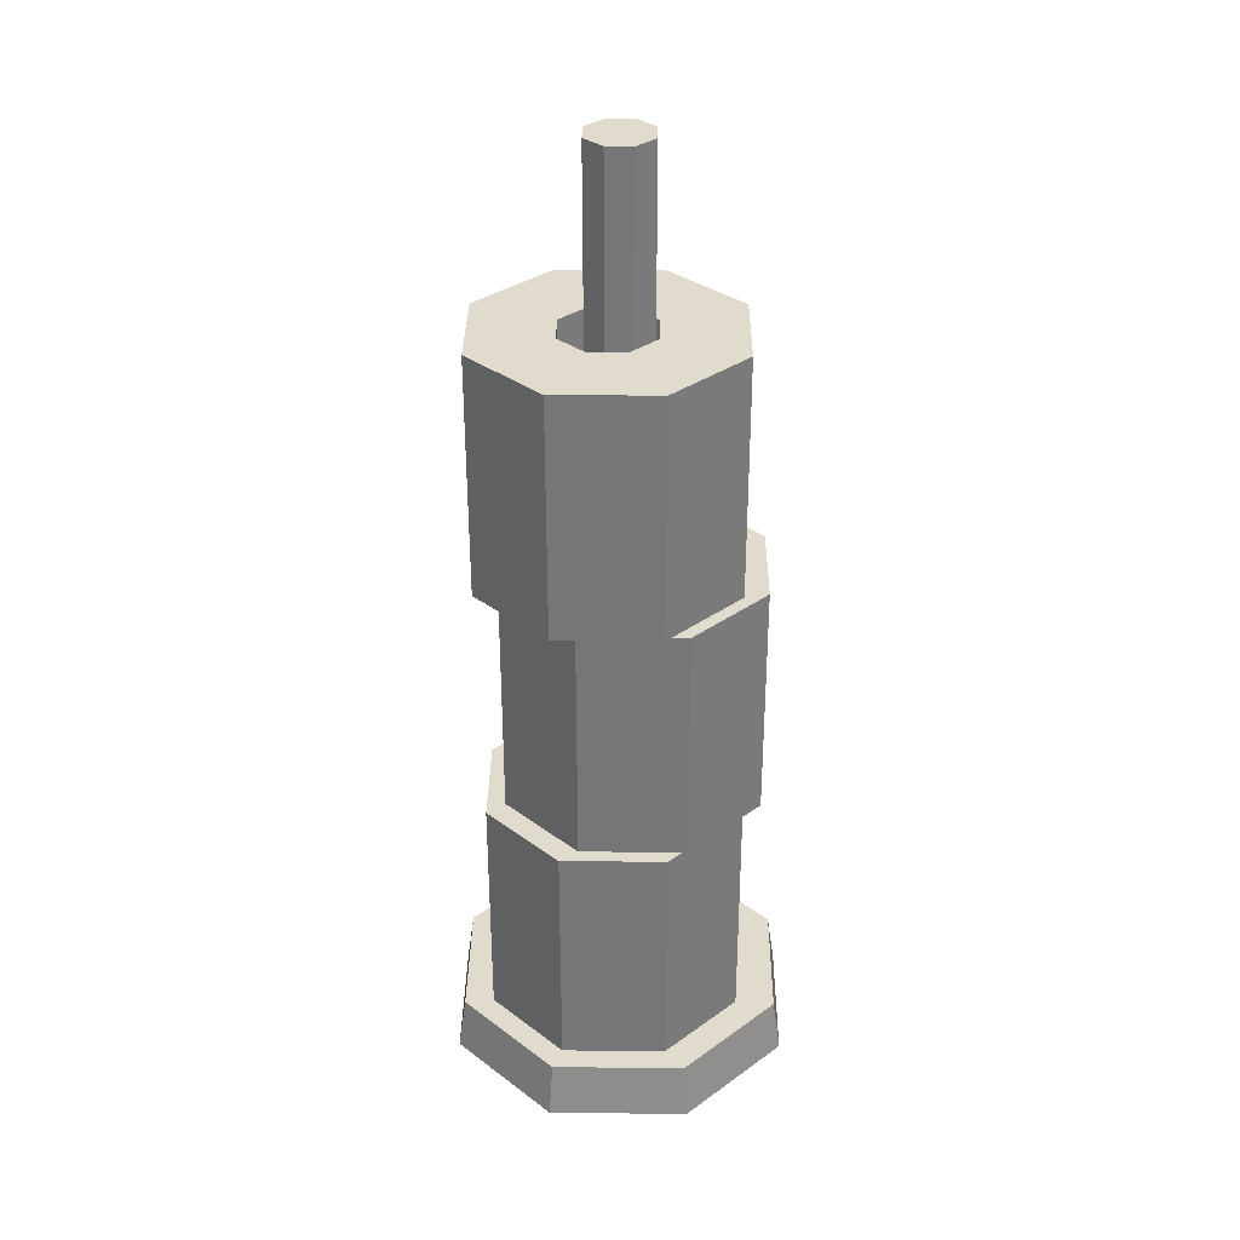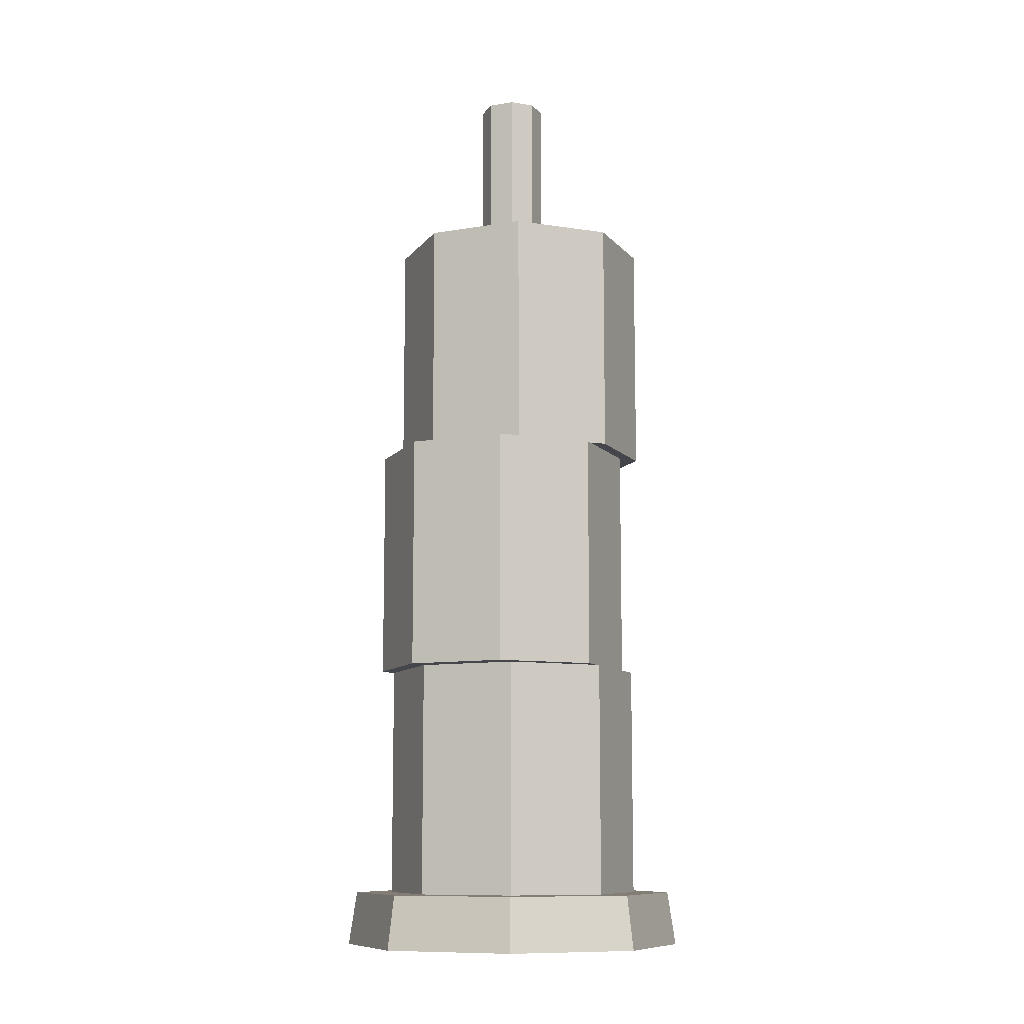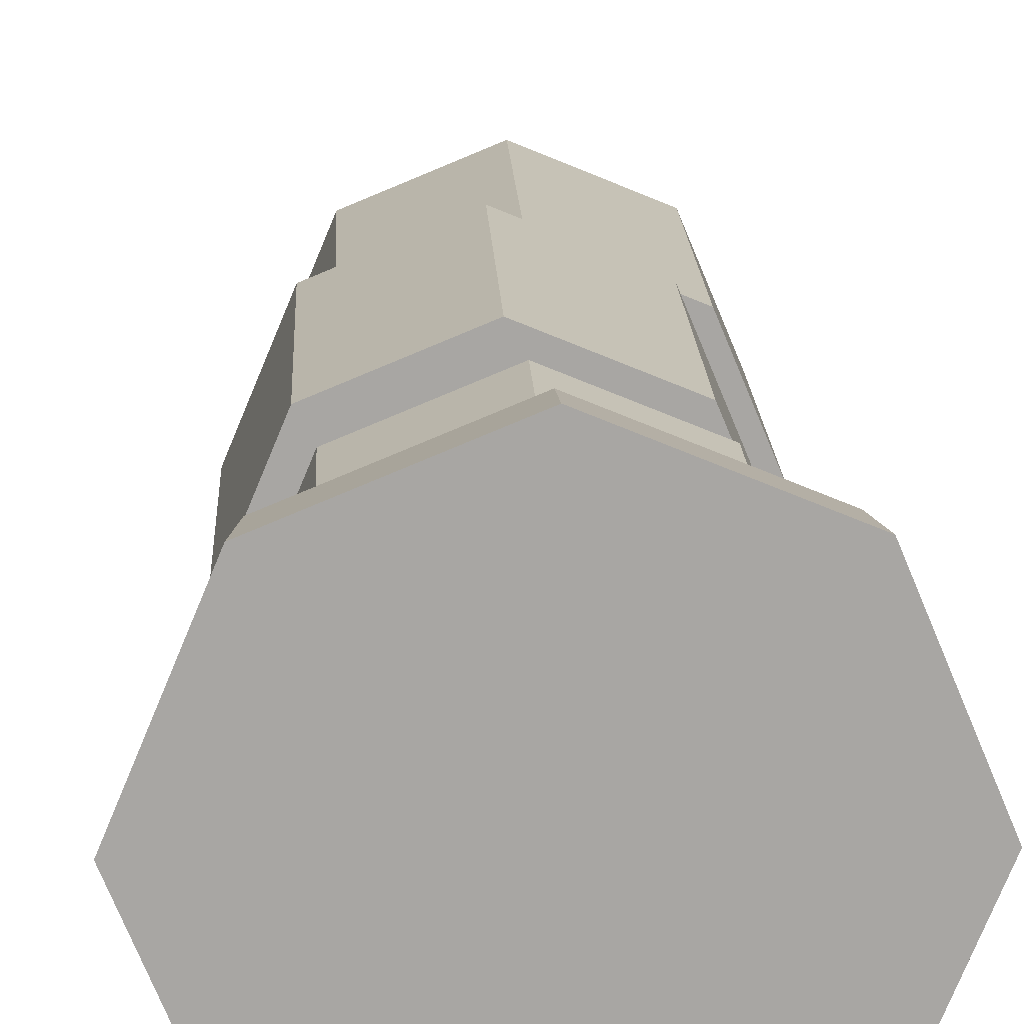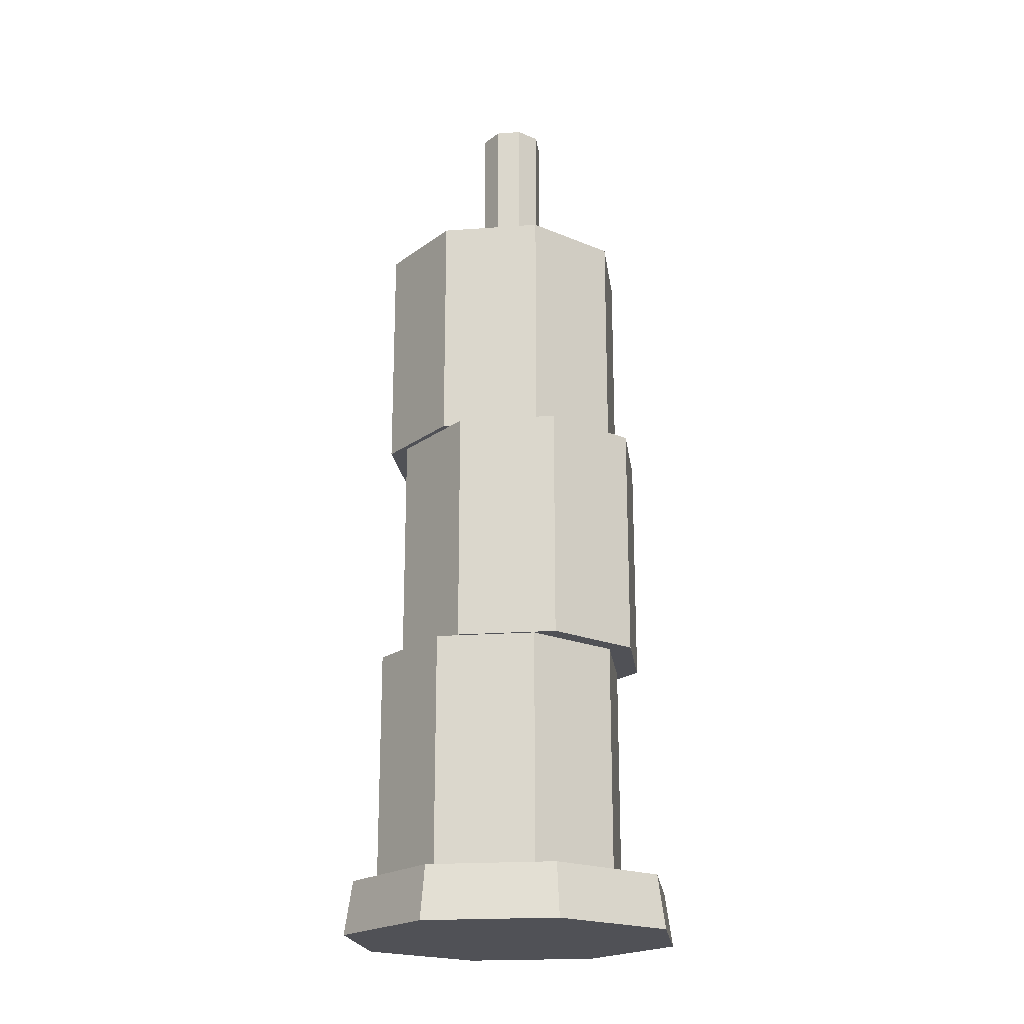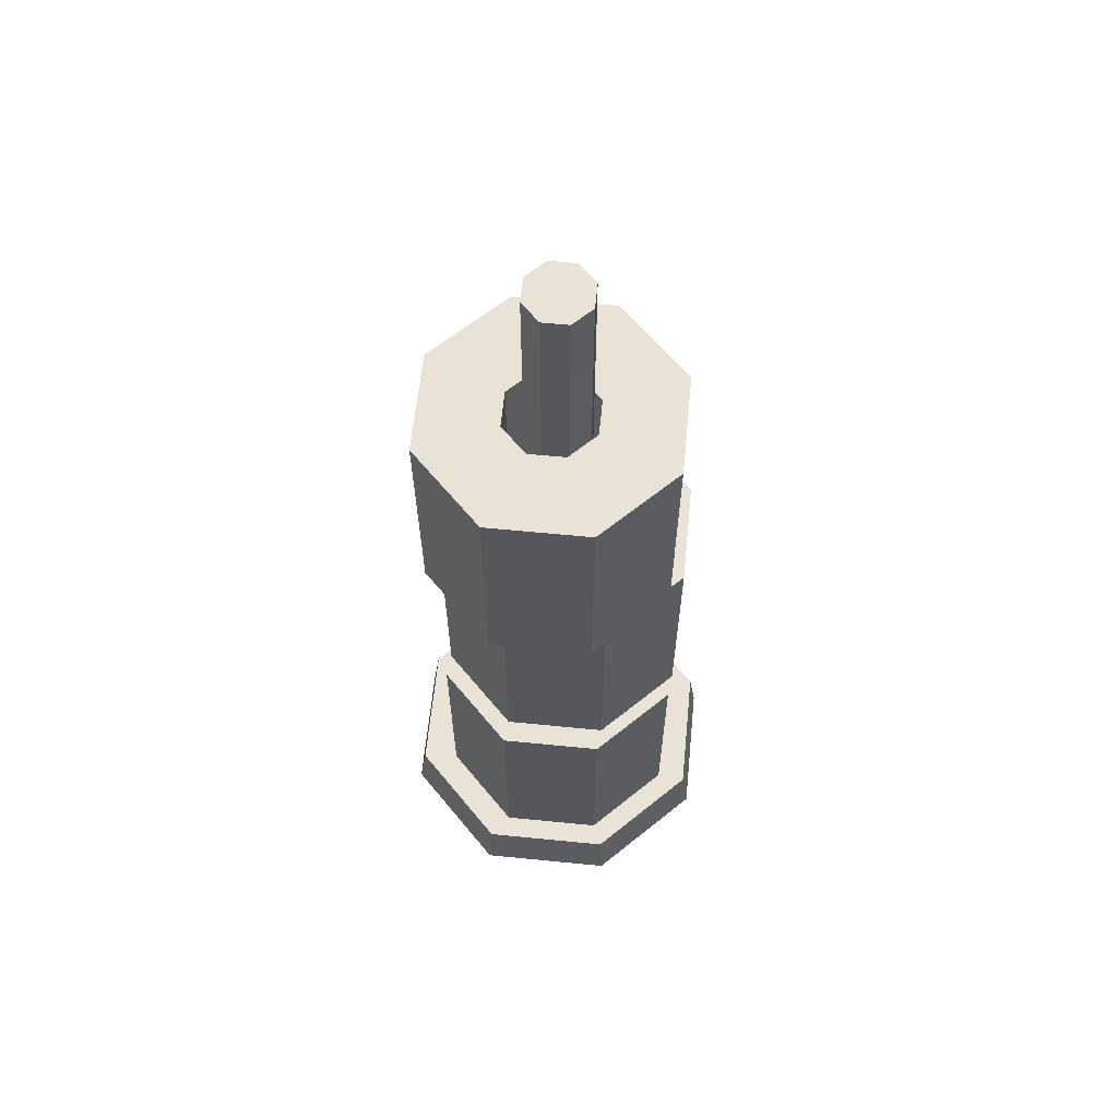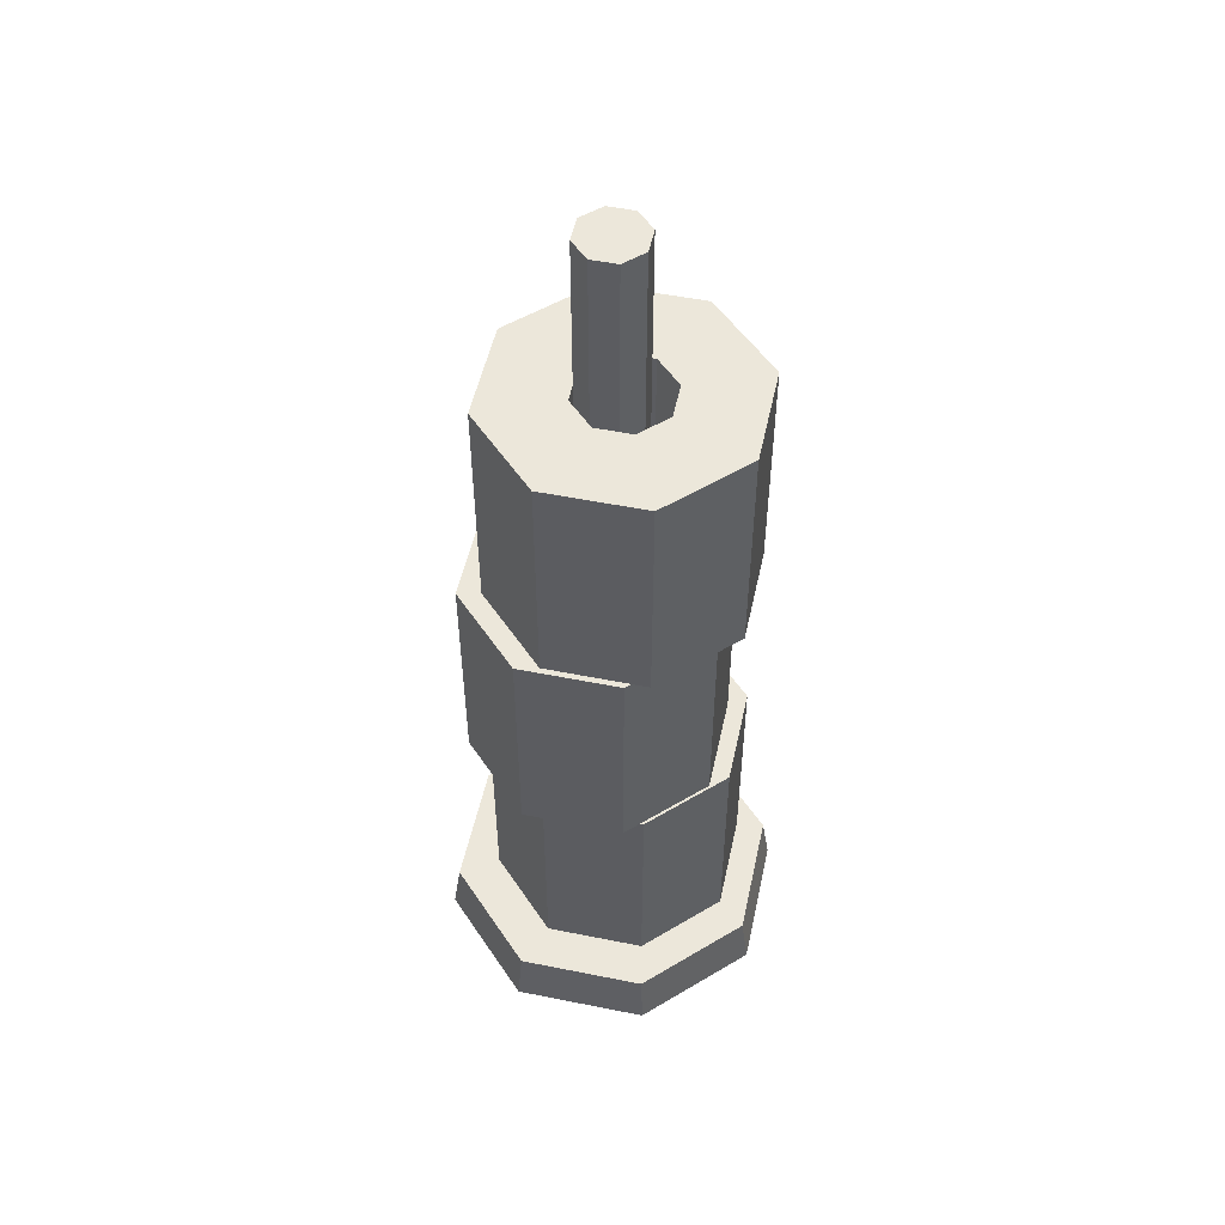
<metadata>
{"format":"obj","ext":"obj","renderer":"f3d","projection":"perspective","resolution":1024,"background":"white","views":[{"elev":33.2,"azim":-156.9,"up":"+Y"},{"elev":-10.1,"azim":0.7,"up":"+Y"},{"elev":15.9,"azim":-2.2,"up":"+Z"},{"elev":-20.4,"azim":-104.9,"up":"+Y"},{"elev":62.5,"azim":163.2,"up":"+Y"},{"elev":52.1,"azim":34.7,"up":"+Y"}]}
</metadata>
<code>
v 5.539 3.227 4.835
v 7.822 3.227 -0.6793
v 5.539 3.227 -6.193
v 0.02468 3.227 -8.477
v -5.489 3.227 -6.193
v -7.773 3.227 -0.6793
v -5.489 3.227 4.835
v 0.02468 3.227 7.118
v 5.539 17.35 4.835
v 7.822 17.35 -0.6793
v 5.539 17.35 -6.193
v 0.02468 17.35 -8.477
v -5.489 17.35 -6.193
v -7.773 17.35 -0.6793
v -5.489 17.35 4.835
v 0.02468 17.35 7.118
v 2.505 3.227 1.801
v 3.532 3.227 -0.6793
v 2.505 3.227 -3.159
v 0.02468 3.227 -4.186
v -2.455 3.227 -3.159
v -3.482 3.227 -0.6793
v -2.455 3.227 1.801
v 0.02468 3.227 2.828
v 2.505 17.35 1.801
v 3.532 17.35 -0.6793
v 2.505 17.35 -3.159
v 0.02468 17.35 -4.186
v -2.455 17.35 -3.159
v -3.482 17.35 -0.6793
v -2.455 17.35 1.801
v 0.02468 17.35 2.828
v 2.025 3.227 1.321
v 2.854 3.227 -0.6793
v 2.025 3.227 -2.68
v 0.02468 3.227 -3.508
v -1.976 3.227 -2.68
v -2.804 3.227 -0.6793
v -1.976 3.227 1.321
v 0.02468 3.227 2.15
v 2.025 17.35 1.321
v 2.854 17.35 -0.6793
v 2.025 17.35 -2.68
v 0.02468 17.35 -3.508
v -1.976 17.35 -2.68
v -2.804 17.35 -0.6793
v -1.976 17.35 1.321
v 0.02468 17.35 2.15
v 4.891 17.35 5.997
v 7.175 17.35 0.4828
v 4.891 17.35 -5.031
v -0.6228 17.35 -7.315
v -6.137 17.35 -5.031
v -8.421 17.35 0.4828
v -6.137 17.35 5.997
v -0.6228 17.35 8.281
v 4.891 31.48 5.997
v 7.175 31.48 0.4828
v 4.891 31.48 -5.031
v -0.6228 31.48 -7.315
v -6.137 31.48 -5.031
v -8.421 31.48 0.4828
v -6.137 31.48 5.997
v -0.6228 31.48 8.281
v 1.857 17.35 2.963
v 2.884 17.35 0.4828
v 1.857 17.35 -1.997
v -0.6228 17.35 -3.024
v -3.103 17.35 -1.997
v -4.13 17.35 0.4828
v -3.103 17.35 2.963
v -0.6228 17.35 3.99
v 1.857 31.48 2.963
v 2.884 31.48 0.4828
v 1.857 31.48 -1.997
v -0.6228 31.48 -3.024
v -3.103 31.48 -1.997
v -4.13 31.48 0.4828
v -3.103 31.48 2.963
v -0.6228 31.48 3.99
v 1.378 17.35 2.483
v 2.206 17.35 0.4828
v 1.378 17.35 -1.518
v -0.6228 17.35 -2.346
v -2.623 17.35 -1.518
v -3.452 17.35 0.4828
v -2.623 17.35 2.483
v -0.6228 17.35 3.312
v 1.378 31.48 2.483
v 2.206 31.48 0.4828
v 1.378 31.48 -1.518
v -0.6228 31.48 -2.346
v -2.623 31.48 -1.518
v -3.452 31.48 0.4828
v -2.623 31.48 2.483
v -0.6228 31.48 3.312
v 6.02 31.48 5.177
v 8.304 31.48 -0.337
v 6.02 31.48 -5.851
v 0.5059 31.48 -8.135
v -5.008 31.48 -5.851
v -7.292 31.48 -0.337
v -5.008 31.48 5.177
v 0.5059 31.48 7.461
v 6.02 45.61 5.177
v 8.304 45.61 -0.337
v 6.02 45.61 -5.851
v 0.5059 45.61 -8.135
v -5.008 45.61 -5.851
v -7.292 45.61 -0.337
v -5.008 45.61 5.177
v 0.5059 45.61 7.461
v 2.986 31.48 2.143
v 4.013 31.48 -0.337
v 2.986 31.48 -2.817
v 0.5059 31.48 -3.844
v -1.974 31.48 -2.817
v -3.001 31.48 -0.337
v -1.974 31.48 2.143
v 0.5059 31.48 3.17
v 2.986 45.61 2.143
v 4.013 45.61 -0.337
v 2.986 45.61 -2.817
v 0.5059 45.61 -3.844
v -1.974 45.61 -2.817
v -3.001 45.61 -0.337
v -1.974 45.61 2.143
v 0.5059 45.61 3.17
v 2.506 31.48 1.663
v 3.335 31.48 -0.337
v 2.506 31.48 -2.337
v 0.5059 31.48 -3.166
v -1.494 31.48 -2.337
v -2.323 31.48 -0.337
v -1.494 31.48 1.663
v 0.5059 31.48 2.492
v 2.506 45.61 1.663
v 3.335 45.61 -0.337
v 2.506 45.61 -2.337
v 0.5059 45.61 -3.166
v -1.494 45.61 -2.337
v -2.323 45.61 -0.337
v -1.494 45.61 1.663
v 0.5059 45.61 2.492
v 7.368 0 7.368
v 10.42 0 0
v 7.368 0 -7.368
v 0 0 -10.42
v -7.368 0 -7.368
v -10.42 0 0
v -7.368 0 7.368
v 0 0 10.42
v 7.03 3.227 7.03
v 9.941 3.227 0
v 7.03 3.227 -7.03
v 0 3.227 -9.941
v -7.03 3.227 -7.03
v -9.941 3.227 0
v -7.03 3.227 7.03
v 0 3.227 9.941
v 0 0 0
v 1.397 3.227 1.397
v 1.975 3.227 0
v 1.397 3.227 -1.397
v 0 3.227 -1.975
v -1.397 3.227 -1.397
v -1.975 3.227 0
v -1.397 3.227 1.397
v 0 3.227 1.975
v 1.397 55.97 1.397
v 1.975 55.97 0
v 0 55.97 0
v 1.397 55.97 -1.397
v 0 55.97 -1.975
v -1.397 55.97 -1.397
v -1.975 55.97 0
v -1.397 55.97 1.397
v 0 55.97 1.975
f 1 2 10 9
f 2 3 11 10
f 3 4 12 11
f 4 5 13 12
f 5 6 14 13
f 6 7 15 14
f 7 8 16 15
f 8 1 9 16
f 2 1 17 18
f 3 2 18 19
f 4 3 19 20
f 5 4 20 21
f 6 5 21 22
f 7 6 22 23
f 8 7 23 24
f 1 8 24 17
f 9 10 26 25
f 10 11 27 26
f 11 12 28 27
f 12 13 29 28
f 13 14 30 29
f 14 15 31 30
f 15 16 32 31
f 16 9 25 32
f 18 17 33 34
f 19 18 34 35
f 20 19 35 36
f 21 20 36 37
f 22 21 37 38
f 23 22 38 39
f 24 23 39 40
f 17 24 40 33
f 25 26 42 41
f 26 27 43 42
f 27 28 44 43
f 28 29 45 44
f 29 30 46 45
f 30 31 47 46
f 31 32 48 47
f 32 25 41 48
f 34 33 41 42
f 35 34 42 43
f 36 35 43 44
f 37 36 44 45
f 38 37 45 46
f 39 38 46 47
f 40 39 47 48
f 33 40 48 41
f 49 50 58 57
f 50 51 59 58
f 51 52 60 59
f 52 53 61 60
f 53 54 62 61
f 54 55 63 62
f 55 56 64 63
f 56 49 57 64
f 50 49 65 66
f 51 50 66 67
f 52 51 67 68
f 53 52 68 69
f 54 53 69 70
f 55 54 70 71
f 56 55 71 72
f 49 56 72 65
f 57 58 74 73
f 58 59 75 74
f 59 60 76 75
f 60 61 77 76
f 61 62 78 77
f 62 63 79 78
f 63 64 80 79
f 64 57 73 80
f 66 65 81 82
f 67 66 82 83
f 68 67 83 84
f 69 68 84 85
f 70 69 85 86
f 71 70 86 87
f 72 71 87 88
f 65 72 88 81
f 73 74 90 89
f 74 75 91 90
f 75 76 92 91
f 76 77 93 92
f 77 78 94 93
f 78 79 95 94
f 79 80 96 95
f 80 73 89 96
f 82 81 89 90
f 83 82 90 91
f 84 83 91 92
f 85 84 92 93
f 86 85 93 94
f 87 86 94 95
f 88 87 95 96
f 81 88 96 89
f 97 98 106 105
f 98 99 107 106
f 99 100 108 107
f 100 101 109 108
f 101 102 110 109
f 102 103 111 110
f 103 104 112 111
f 104 97 105 112
f 98 97 113 114
f 99 98 114 115
f 100 99 115 116
f 101 100 116 117
f 102 101 117 118
f 103 102 118 119
f 104 103 119 120
f 97 104 120 113
f 105 106 122 121
f 106 107 123 122
f 107 108 124 123
f 108 109 125 124
f 109 110 126 125
f 110 111 127 126
f 111 112 128 127
f 112 105 121 128
f 114 113 129 130
f 115 114 130 131
f 116 115 131 132
f 117 116 132 133
f 118 117 133 134
f 119 118 134 135
f 120 119 135 136
f 113 120 136 129
f 121 122 138 137
f 122 123 139 138
f 123 124 140 139
f 124 125 141 140
f 125 126 142 141
f 126 127 143 142
f 127 128 144 143
f 128 121 137 144
f 130 129 137 138
f 131 130 138 139
f 132 131 139 140
f 133 132 140 141
f 134 133 141 142
f 135 134 142 143
f 136 135 143 144
f 129 136 144 137
f 145 146 154 153
f 146 147 155 154
f 147 148 156 155
f 148 149 157 156
f 149 150 158 157
f 150 151 159 158
f 151 152 160 159
f 152 145 153 160
f 146 145 161
f 147 146 161
f 148 147 161
f 149 148 161
f 150 149 161
f 151 150 161
f 152 151 161
f 145 152 161
f 170 171 172
f 171 173 172
f 173 174 172
f 174 175 172
f 175 176 172
f 176 177 172
f 177 178 172
f 178 170 172
f 153 154 163 162
f 154 155 164 163
f 155 156 165 164
f 156 157 166 165
f 157 158 167 166
f 158 159 168 167
f 159 160 169 168
f 160 153 162 169
f 162 163 171 170
f 163 164 173 171
f 164 165 174 173
f 165 166 175 174
f 166 167 176 175
f 167 168 177 176
f 168 169 178 177
f 169 162 170 178

</code>
